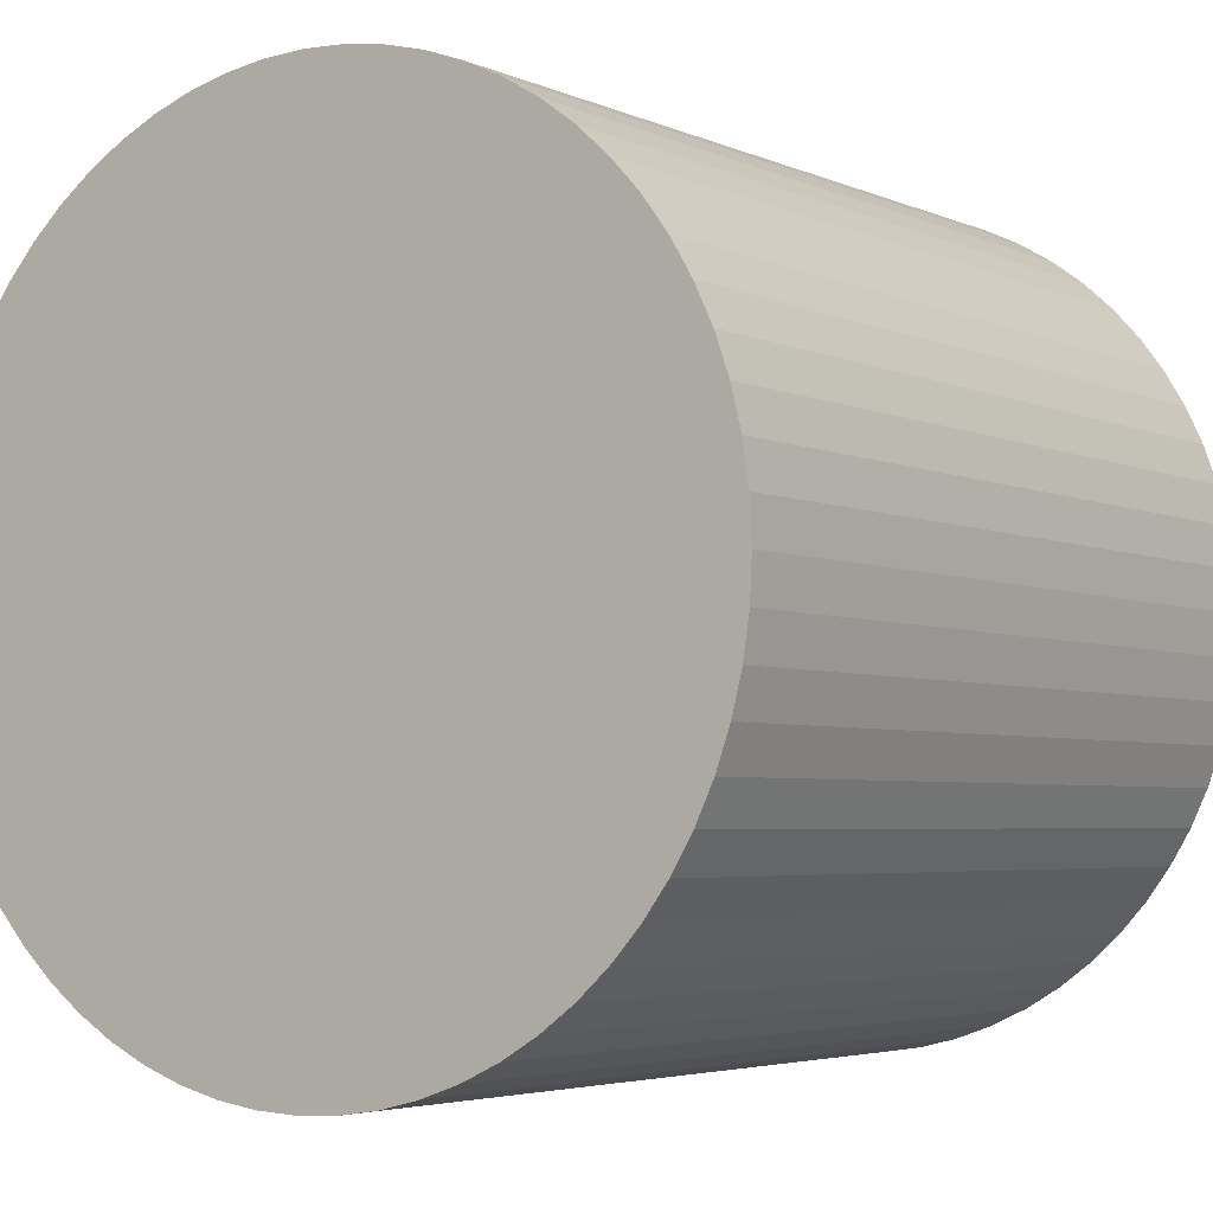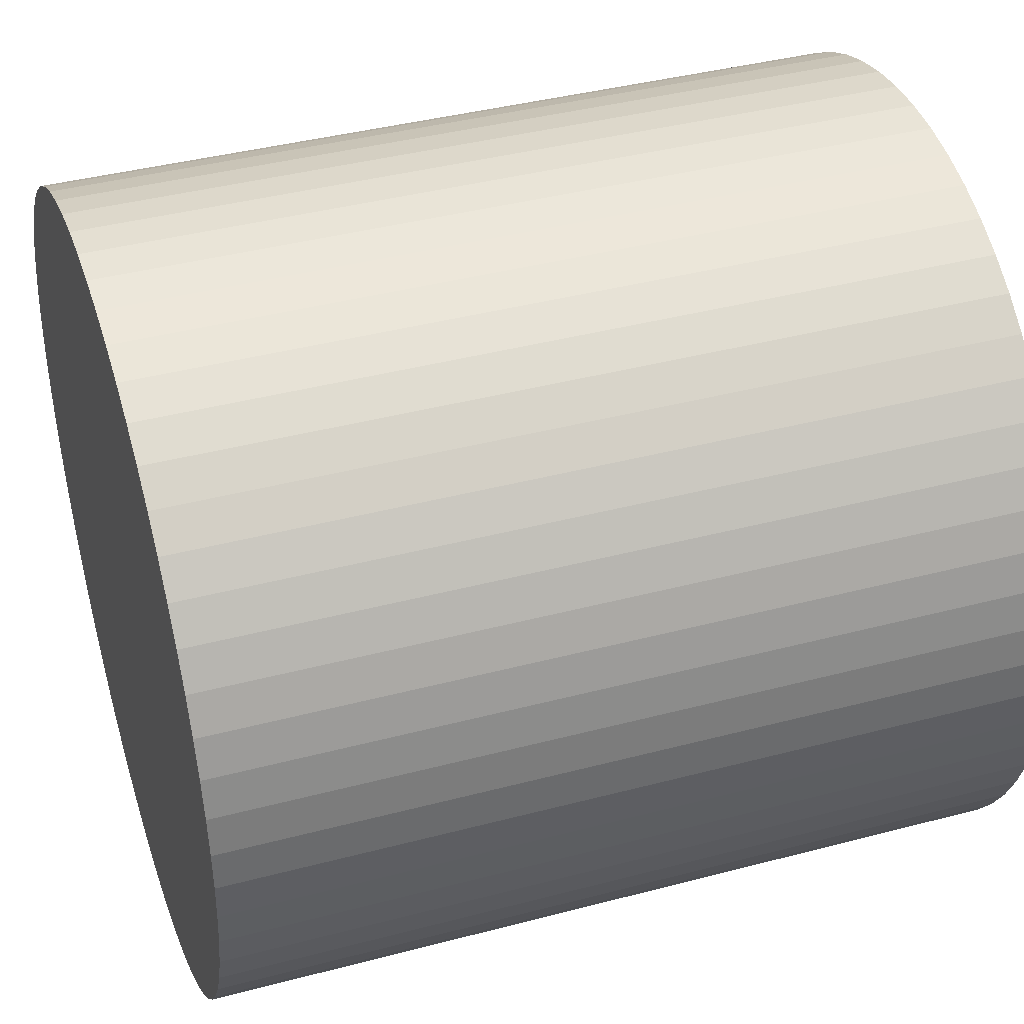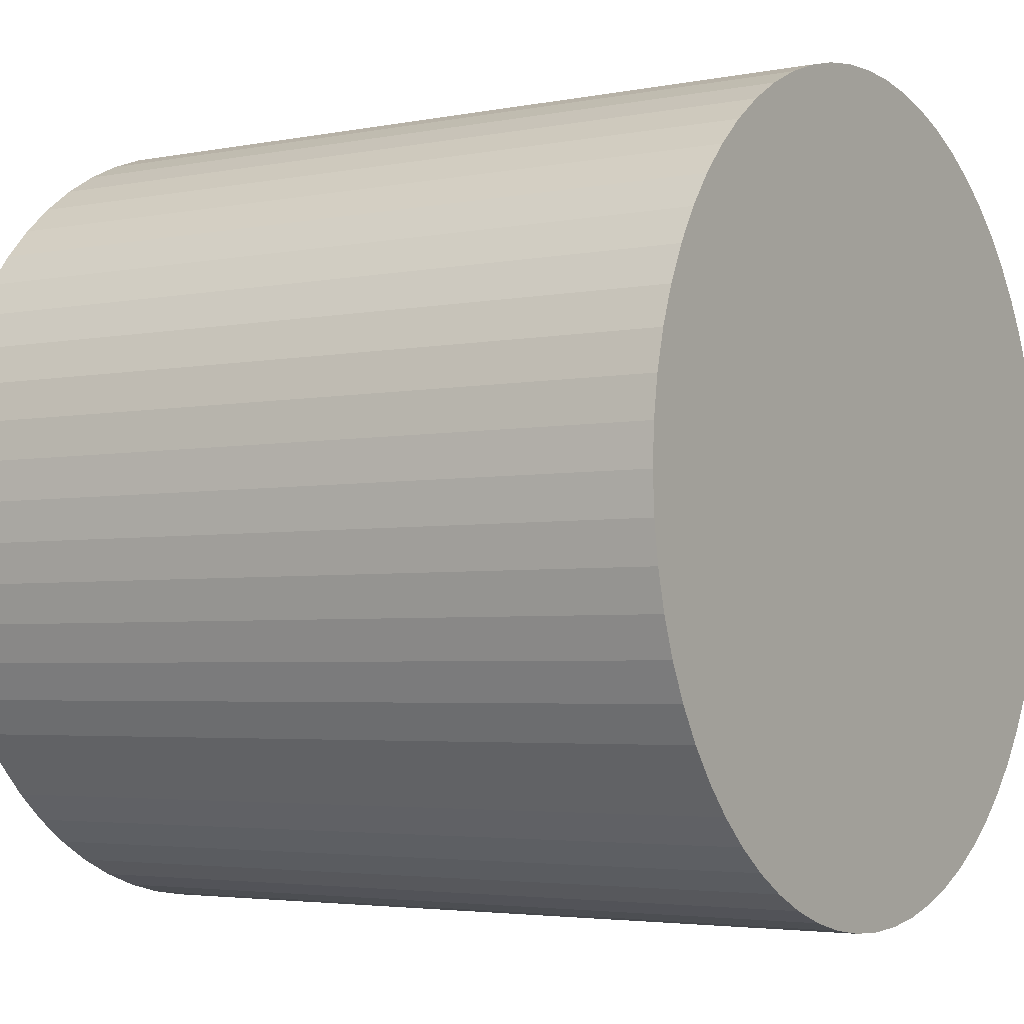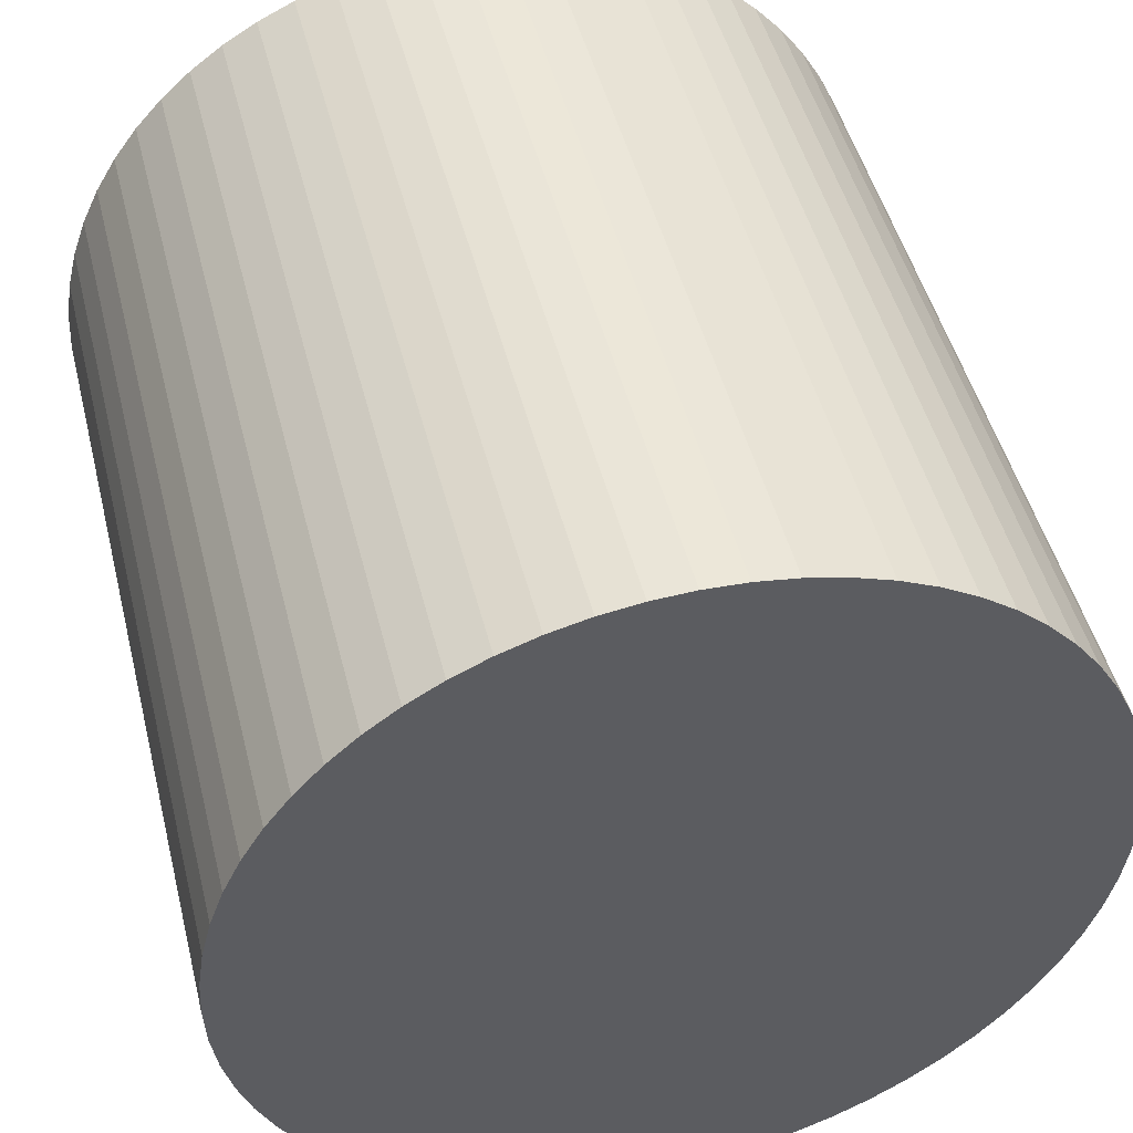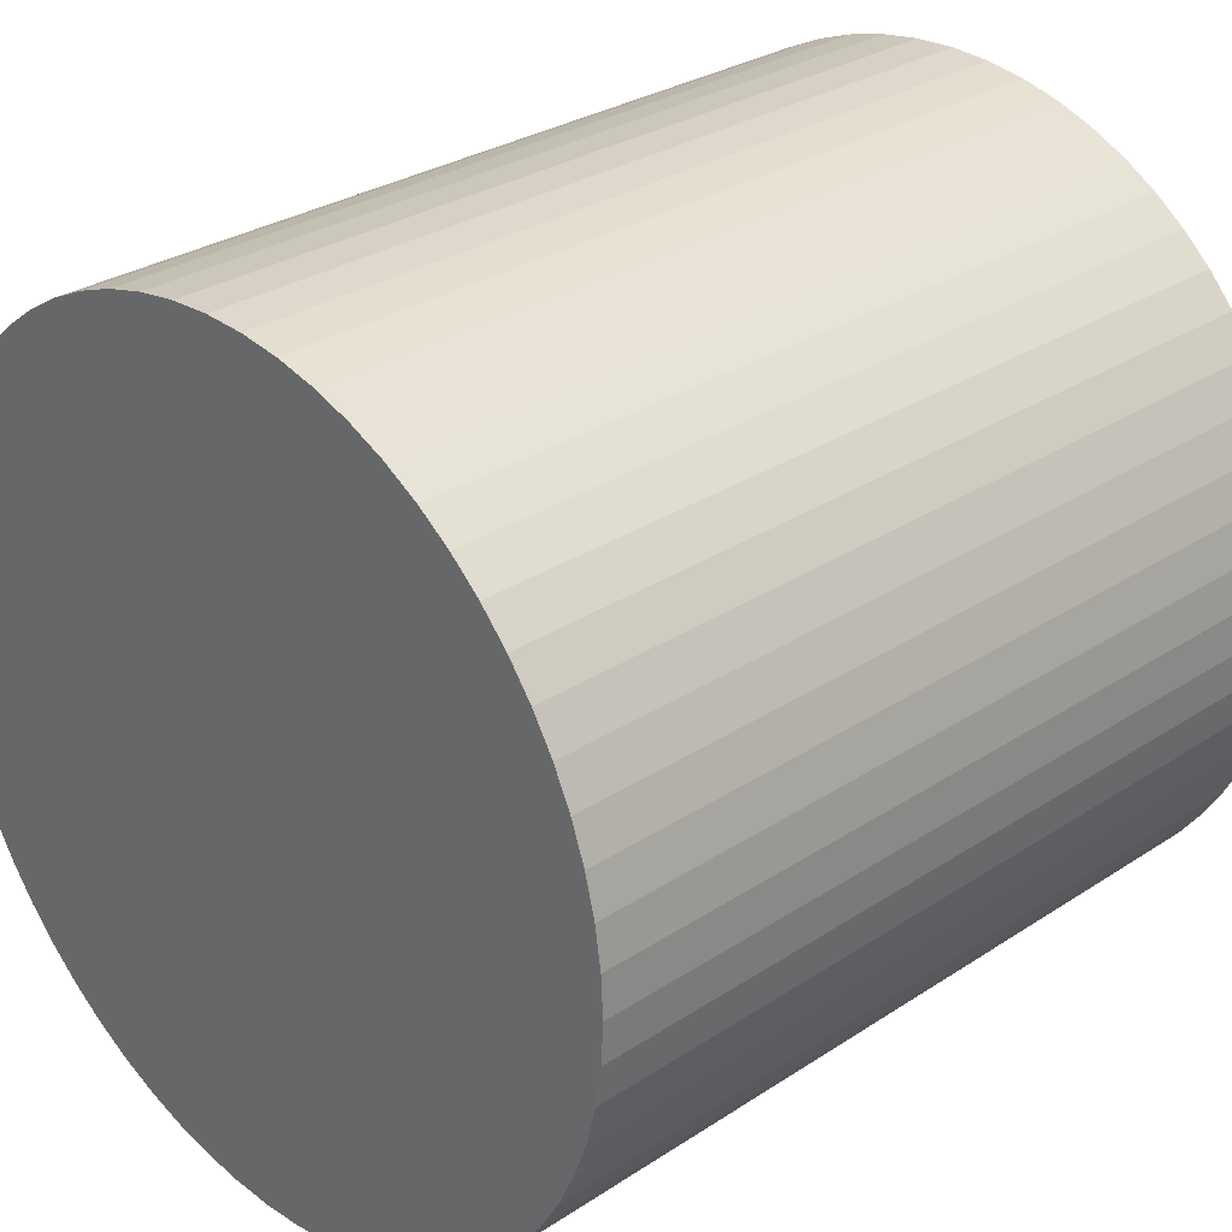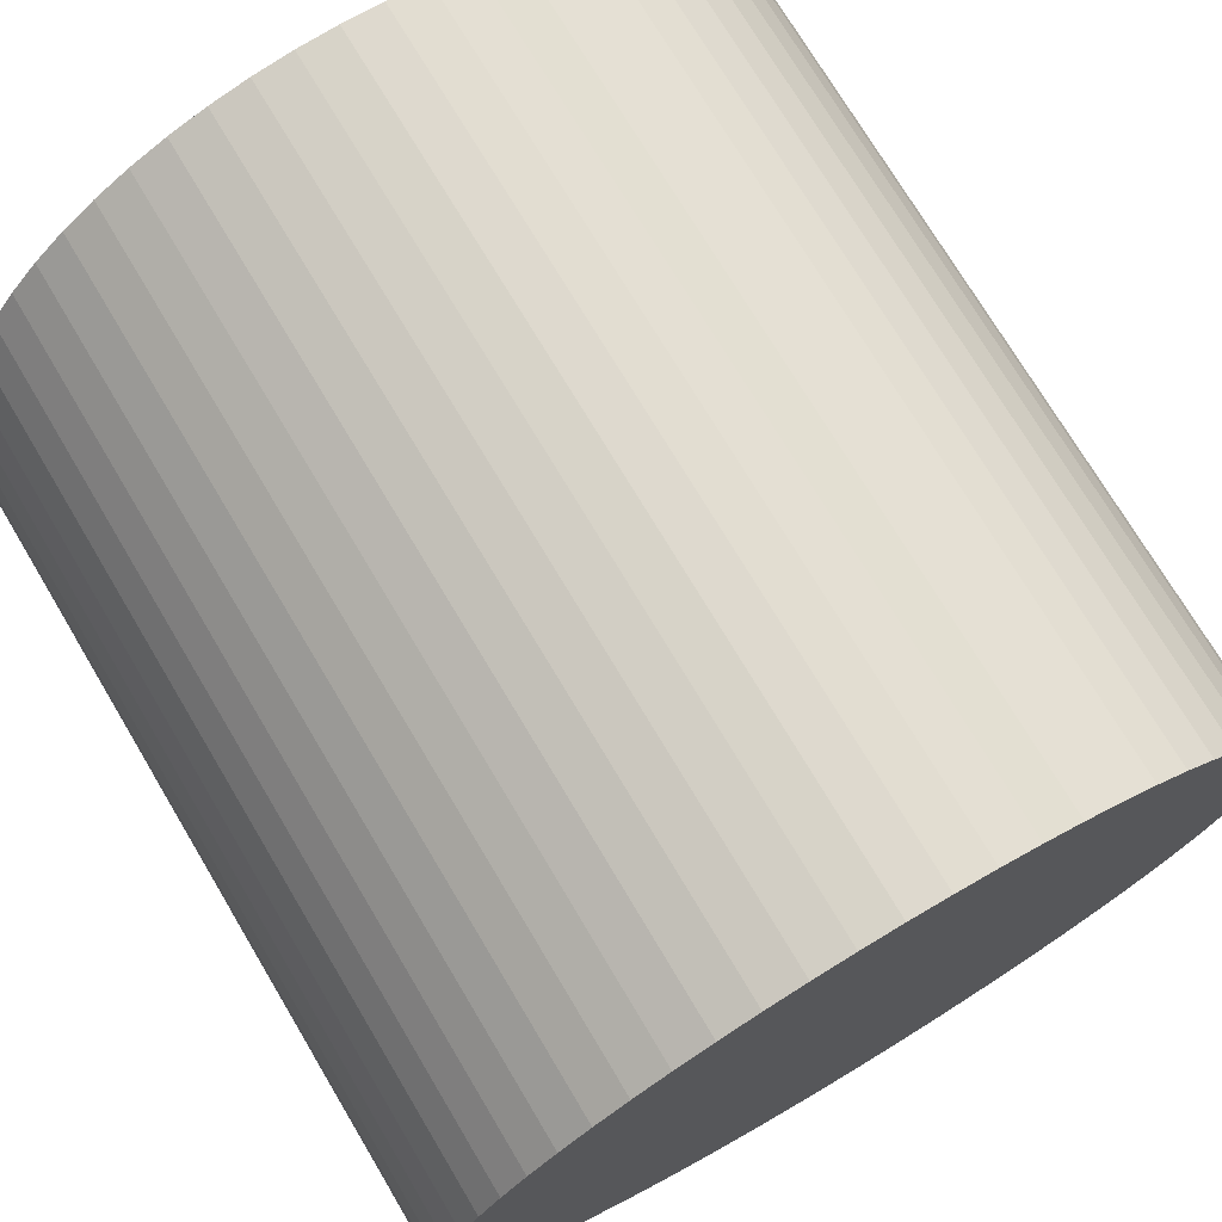
<metadata>
{"format":"obj","ext":"obj","renderer":"f3d","projection":"perspective","resolution":1024,"background":"white","views":[{"elev":-4.0,"azim":125.0,"up":"+Z"},{"elev":40.2,"azim":-18.0,"up":"+Y"},{"elev":-3.6,"azim":33.5,"up":"+Y"},{"elev":47.6,"azim":-103.9,"up":"+Y"},{"elev":29.4,"azim":-44.1,"up":"+Y"},{"elev":73.5,"azim":59.2,"up":"+Z"}]}
</metadata>
<code>
o Cylinder
v -0.5 -0 0.5
v 0.5 0 0.5
v -0.5 0.04901 0.4976
v 0.5 0.04901 0.4976
v -0.5 0.09755 0.4904
v 0.5 0.09755 0.4904
v -0.5 0.1451 0.4785
v 0.5 0.1451 0.4785
v -0.5 0.1913 0.4619
v 0.5 0.1913 0.4619
v -0.5 0.2357 0.441
v 0.5 0.2357 0.441
v -0.5 0.2778 0.4157
v 0.5 0.2778 0.4157
v -0.5 0.3172 0.3865
v 0.5 0.3172 0.3865
v -0.5 0.3536 0.3536
v 0.5 0.3536 0.3536
v -0.5 0.3865 0.3172
v 0.5 0.3865 0.3172
v -0.5 0.4157 0.2778
v 0.5 0.4157 0.2778
v -0.5 0.441 0.2357
v 0.5 0.441 0.2357
v -0.5 0.4619 0.1913
v 0.5 0.4619 0.1913
v -0.5 0.4785 0.1451
v 0.5 0.4785 0.1451
v -0.5 0.4904 0.09755
v 0.5 0.4904 0.09755
v -0.5 0.4976 0.04901
v 0.5 0.4976 0.04901
v -0.5 0.5 0
v 0.5 0.5 0
v -0.5 0.4976 -0.04901
v 0.5 0.4976 -0.04901
v -0.5 0.4904 -0.09755
v 0.5 0.4904 -0.09755
v -0.5 0.4785 -0.1451
v 0.5 0.4785 -0.1451
v -0.5 0.4619 -0.1913
v 0.5 0.4619 -0.1913
v -0.5 0.441 -0.2357
v 0.5 0.441 -0.2357
v -0.5 0.4157 -0.2778
v 0.5 0.4157 -0.2778
v -0.5 0.3865 -0.3172
v 0.5 0.3865 -0.3172
v -0.5 0.3536 -0.3536
v 0.5 0.3536 -0.3536
v -0.5 0.3172 -0.3865
v 0.5 0.3172 -0.3865
v -0.5 0.2778 -0.4157
v 0.5 0.2778 -0.4157
v -0.5 0.2357 -0.441
v 0.5 0.2357 -0.441
v -0.5 0.1913 -0.4619
v 0.5 0.1913 -0.4619
v -0.5 0.1451 -0.4785
v 0.5 0.1451 -0.4785
v -0.5 0.09755 -0.4904
v 0.5 0.09755 -0.4904
v -0.5 0.04901 -0.4976
v 0.5 0.04901 -0.4976
v -0.5 -0 -0.5
v 0.5 0 -0.5
v -0.5 -0.04901 -0.4976
v 0.5 -0.04901 -0.4976
v -0.5 -0.09755 -0.4904
v 0.5 -0.09755 -0.4904
v -0.5 -0.1451 -0.4785
v 0.5 -0.1451 -0.4785
v -0.5 -0.1913 -0.4619
v 0.5 -0.1913 -0.4619
v -0.5 -0.2357 -0.441
v 0.5 -0.2357 -0.441
v -0.5 -0.2778 -0.4157
v 0.5 -0.2778 -0.4157
v -0.5 -0.3172 -0.3865
v 0.5 -0.3172 -0.3865
v -0.5 -0.3536 -0.3536
v 0.5 -0.3536 -0.3536
v -0.5 -0.3865 -0.3172
v 0.5 -0.3865 -0.3172
v -0.5 -0.4157 -0.2778
v 0.5 -0.4157 -0.2778
v -0.5 -0.441 -0.2357
v 0.5 -0.441 -0.2357
v -0.5 -0.4619 -0.1913
v 0.5 -0.4619 -0.1913
v -0.5 -0.4785 -0.1451
v 0.5 -0.4785 -0.1451
v -0.5 -0.4904 -0.09755
v 0.5 -0.4904 -0.09755
v -0.5 -0.4976 -0.04901
v 0.5 -0.4976 -0.04901
v -0.5 -0.5 0
v 0.5 -0.5 0
v -0.5 -0.4976 0.04901
v 0.5 -0.4976 0.04901
v -0.5 -0.4904 0.09755
v 0.5 -0.4904 0.09755
v -0.5 -0.4785 0.1451
v 0.5 -0.4785 0.1451
v -0.5 -0.4619 0.1913
v 0.5 -0.4619 0.1913
v -0.5 -0.441 0.2357
v 0.5 -0.441 0.2357
v -0.5 -0.4157 0.2778
v 0.5 -0.4157 0.2778
v -0.5 -0.3865 0.3172
v 0.5 -0.3865 0.3172
v -0.5 -0.3536 0.3536
v 0.5 -0.3536 0.3536
v -0.5 -0.3172 0.3865
v 0.5 -0.3172 0.3865
v -0.5 -0.2778 0.4157
v 0.5 -0.2778 0.4157
v -0.5 -0.2357 0.441
v 0.5 -0.2357 0.441
v -0.5 -0.1913 0.4619
v 0.5 -0.1913 0.4619
v -0.5 -0.1451 0.4785
v 0.5 -0.1451 0.4785
v -0.5 -0.09755 0.4904
v 0.5 -0.09755 0.4904
v -0.5 -0.04901 0.4976
v 0.5 -0.04901 0.4976
f 1 2 4 3
f 3 4 6 5
f 5 6 8 7
f 7 8 10 9
f 9 10 12 11
f 11 12 14 13
f 13 14 16 15
f 15 16 18 17
f 17 18 20 19
f 19 20 22 21
f 21 22 24 23
f 23 24 26 25
f 25 26 28 27
f 27 28 30 29
f 29 30 32 31
f 31 32 34 33
f 33 34 36 35
f 35 36 38 37
f 37 38 40 39
f 39 40 42 41
f 41 42 44 43
f 43 44 46 45
f 45 46 48 47
f 47 48 50 49
f 49 50 52 51
f 51 52 54 53
f 53 54 56 55
f 55 56 58 57
f 57 58 60 59
f 59 60 62 61
f 61 62 64 63
f 63 64 66 65
f 65 66 68 67
f 67 68 70 69
f 69 70 72 71
f 71 72 74 73
f 73 74 76 75
f 75 76 78 77
f 77 78 80 79
f 79 80 82 81
f 81 82 84 83
f 83 84 86 85
f 85 86 88 87
f 87 88 90 89
f 89 90 92 91
f 91 92 94 93
f 93 94 96 95
f 95 96 98 97
f 97 98 100 99
f 99 100 102 101
f 101 102 104 103
f 103 104 106 105
f 105 106 108 107
f 107 108 110 109
f 109 110 112 111
f 111 112 114 113
f 113 114 116 115
f 115 116 118 117
f 117 118 120 119
f 119 120 122 121
f 121 122 124 123
f 123 124 126 125
f 4 2 128 126 124 122 120 118 116 114 112 110 108 106 104 102 100 98 96 94 92 90 88 86 84 82 80 78 76 74 72 70 68 66 64 62 60 58 56 54 52 50 48 46 44 42 40 38 36 34 32 30 28 26 24 22 20 18 16 14 12 10 8 6
f 125 126 128 127
f 127 128 2 1
f 1 3 5 7 9 11 13 15 17 19 21 23 25 27 29 31 33 35 37 39 41 43 45 47 49 51 53 55 57 59 61 63 65 67 69 71 73 75 77 79 81 83 85 87 89 91 93 95 97 99 101 103 105 107 109 111 113 115 117 119 121 123 125 127

</code>
